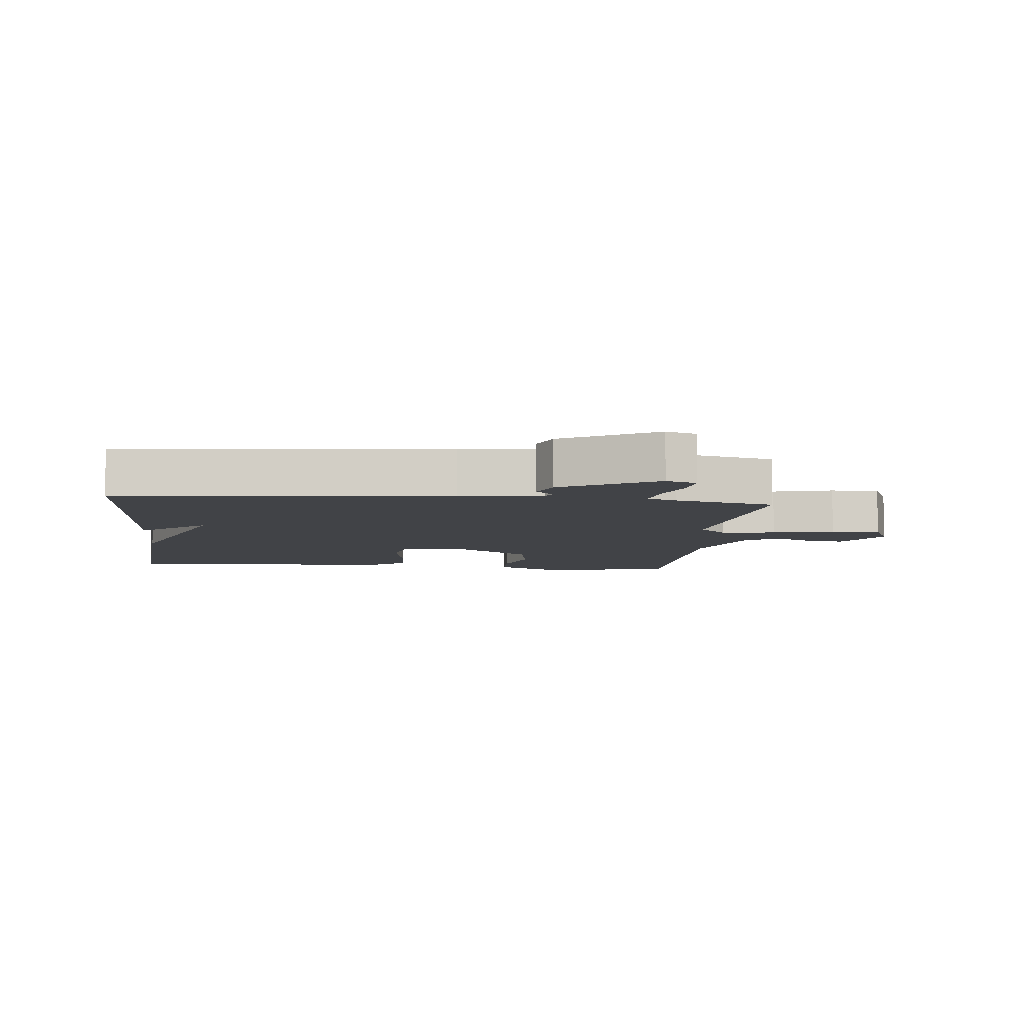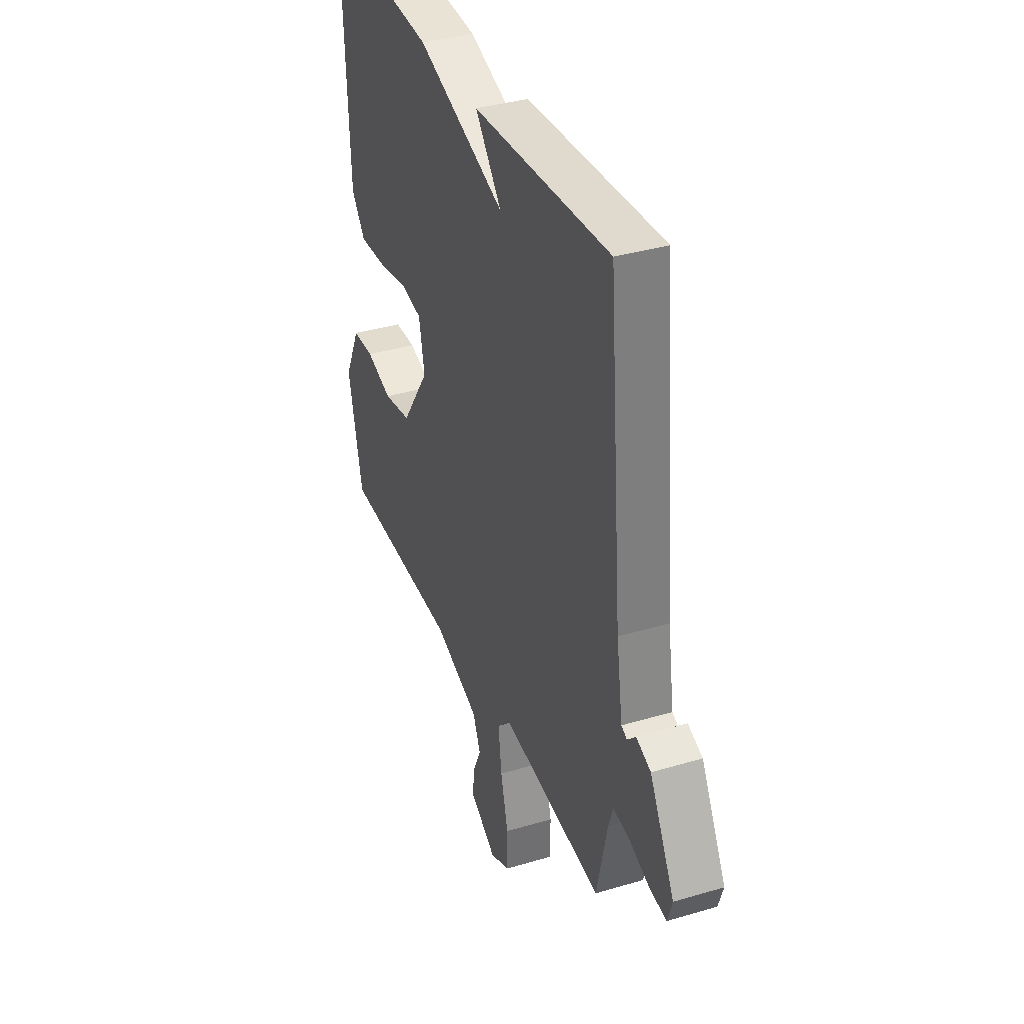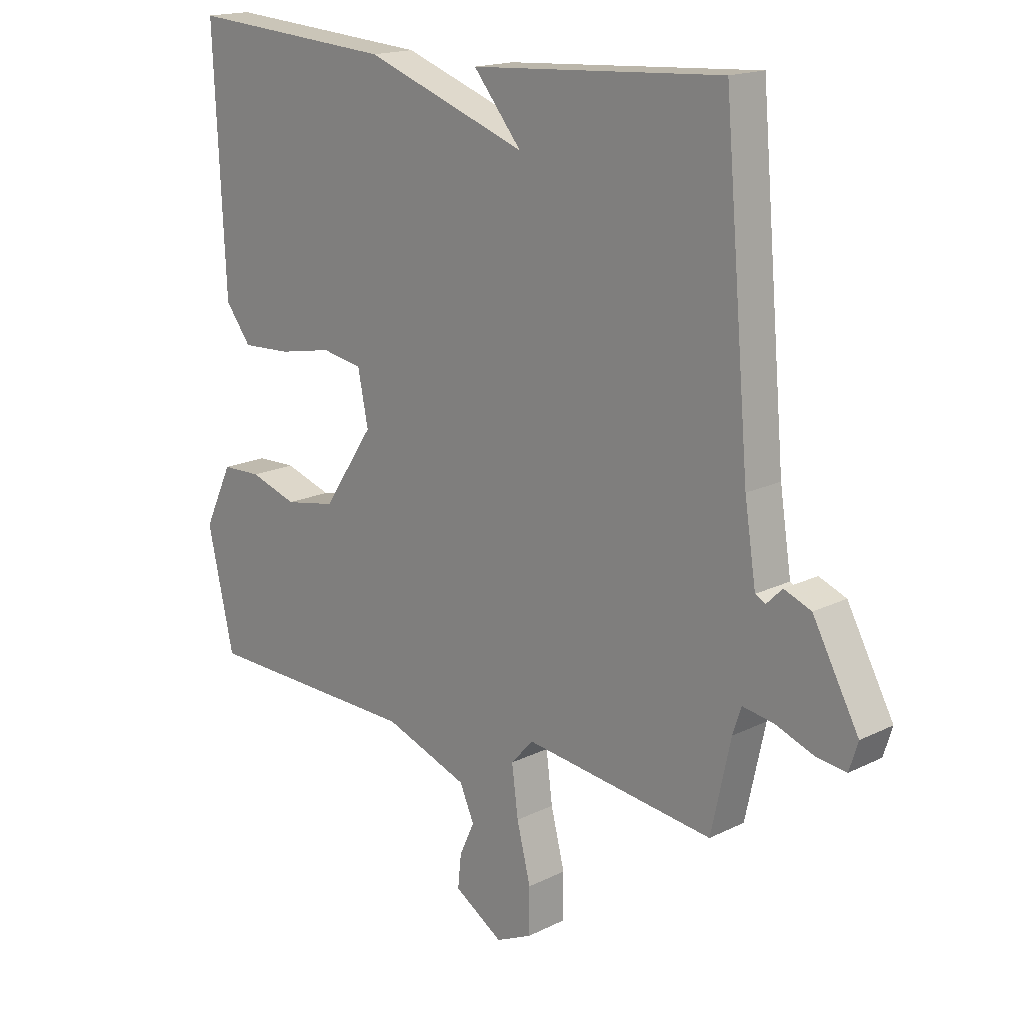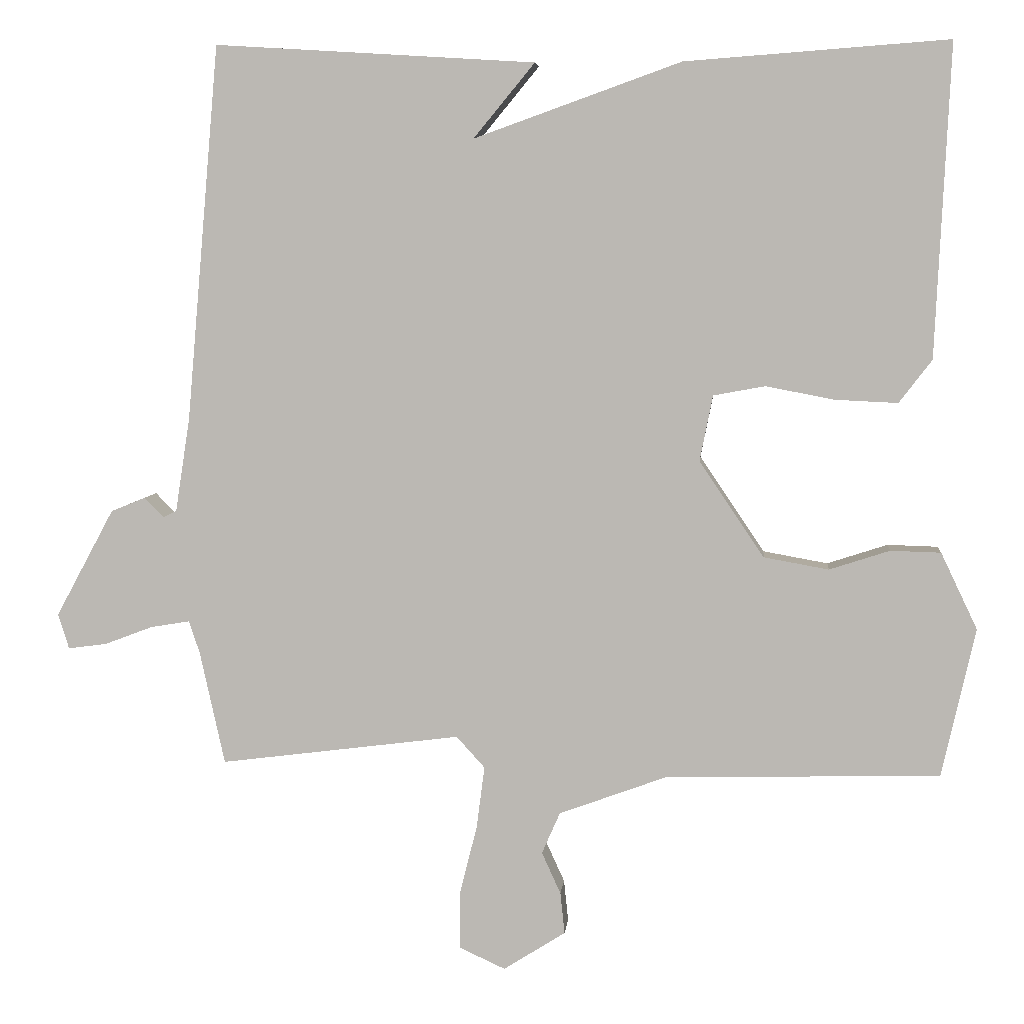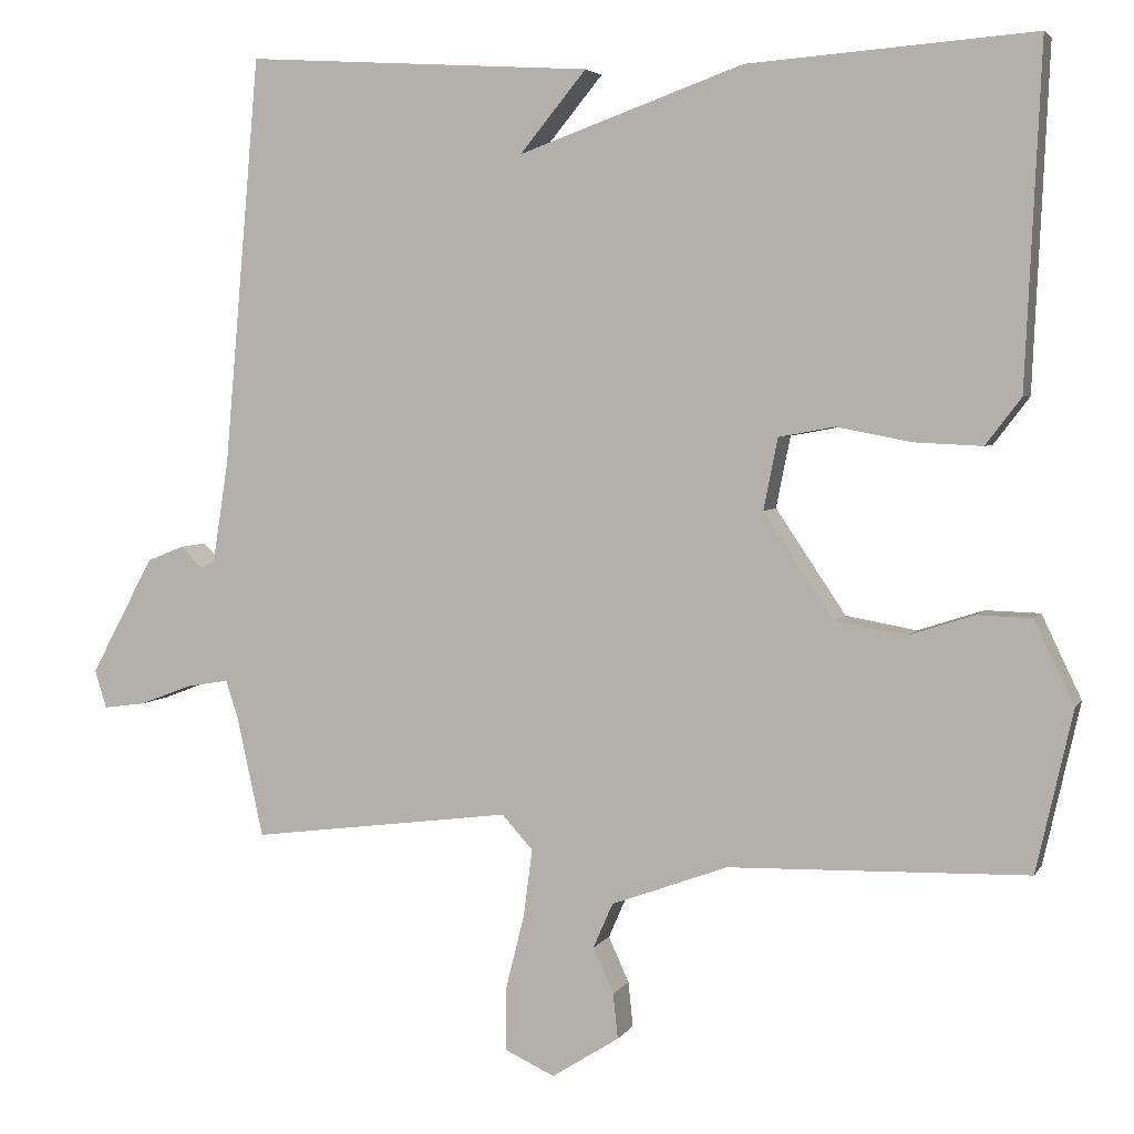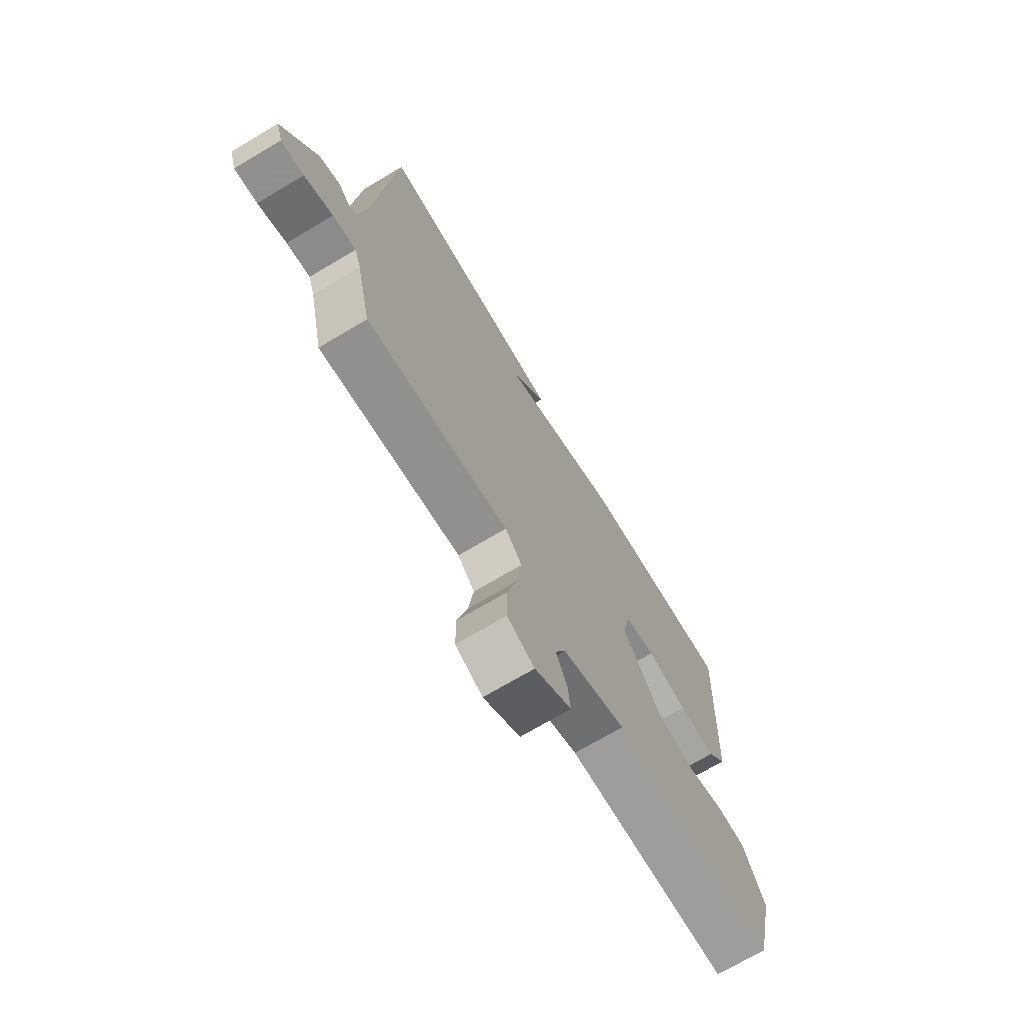
<metadata>
{"format":"obj","ext":"obj","renderer":"f3d","projection":"perspective","resolution":1024,"background":"white","views":[{"elev":-7.2,"azim":84.0,"up":"+Y"},{"elev":36.5,"azim":68.8,"up":"+Z"},{"elev":16.9,"azim":45.1,"up":"+Z"},{"elev":5.9,"azim":-174.6,"up":"+Z"},{"elev":4.0,"azim":-162.9,"up":"+Z"},{"elev":-71.6,"azim":120.7,"up":"+Z"}]}
</metadata>
<code>
v -0.5 0.07 -0.5
v -0.546 0.07 -0.296
v -0.496 0.07 -0.191
v -0.427 0.07 -0.189
v -0.344 0.07 -0.216
v -0.255 0.07 -0.2
v -0.166 0.07 -0.068
v -0.184 0.07 0.022
v -0.255 0.07 0.035
v -0.349 0.07 0.017
v -0.435 0.07 0.013
v -0.48 0.07 0.072
v -0.5 0.07 0.5
v -0.139 0.07 0.473
v 0.145 0.07 0.371
v 0.061 0.07 0.473
v 0.5 0.07 0.5
v 0.545 0.07 -0.015
v 0.565 0.07 -0.144
v 0.583 0.07 -0.153
v 0.61 0.07 -0.126
v 0.657 0.07 -0.145
v 0.737 0.07 -0.293
v 0.722 0.07 -0.341
v 0.669 0.07 -0.334
v 0.603 0.07 -0.309
v 0.549 0.07 -0.3
v 0.534 0.07 -0.345
v 0.5 0.07 -0.5
v 0.17 0.07 -0.458
v 0.131 0.07 -0.501
v 0.142 0.07 -0.586
v 0.166 0.07 -0.682
v 0.166 0.07 -0.76
v 0.103 0.07 -0.789
v 0.018 0.07 -0.735
v 0.024 0.07 -0.678
v 0.05 0.07 -0.621
v 0.025 0.07 -0.564
v -0.122 0.07 -0.51
v -0.5 0 -0.5
v -0.546 0 -0.296
v -0.496 0 -0.191
v -0.427 0 -0.189
v -0.344 0 -0.216
v -0.255 0 -0.2
v -0.166 0 -0.068
v -0.184 0 0.022
v -0.255 0 0.035
v -0.349 0 0.017
v -0.435 0 0.013
v -0.48 0 0.072
v -0.5 0 0.5
v -0.139 0 0.473
v 0.145 0 0.371
v 0.061 0 0.473
v 0.5 0 0.5
v 0.545 0 -0.015
v 0.565 0 -0.144
v 0.583 0 -0.153
v 0.61 0 -0.126
v 0.657 0 -0.145
v 0.737 0 -0.293
v 0.722 0 -0.341
v 0.669 0 -0.334
v 0.603 0 -0.309
v 0.549 0 -0.3
v 0.534 0 -0.345
v 0.5 0 -0.5
v 0.17 0 -0.458
v 0.131 0 -0.501
v 0.142 0 -0.586
v 0.166 0 -0.682
v 0.166 0 -0.76
v 0.103 0 -0.789
v 0.018 0 -0.735
v 0.024 0 -0.678
v 0.05 0 -0.621
v 0.025 0 -0.564
v -0.122 0 -0.51
f 36 37 38
f 35 36 38
f 34 35 38
f 33 34 38
f 32 33 38
f 31 32 38 39
f 30 31 39 40
f 28 29 30
f 40 1 2
f 30 40 2
f 28 30 2
f 27 28 2
f 24 25 26
f 23 24 26
f 22 23 26
f 21 22 26
f 20 21 26
f 19 20 26 27
f 15 16 17 18
f 13 14 15
f 12 13 15
f 11 12 15
f 10 11 15
f 9 10 15
f 8 9 15 18
f 18 19 27
f 8 18 27
f 7 8 27
f 2 3 4 5
f 2 5 6
f 27 2 6
f 6 7 27
f 78 77 76
f 78 76 75
f 78 75 74
f 78 74 73
f 78 73 72
f 79 78 72 71
f 80 79 71 70
f 70 69 68
f 42 41 80
f 42 80 70
f 42 70 68
f 42 68 67
f 66 65 64
f 66 64 63
f 66 63 62
f 66 62 61
f 66 61 60
f 67 66 60 59
f 58 57 56 55
f 55 54 53
f 55 53 52
f 55 52 51
f 55 51 50
f 55 50 49
f 58 55 49 48
f 67 59 58
f 67 58 48
f 67 48 47
f 45 44 43 42
f 46 45 42
f 46 42 67
f 67 47 46
f 1 41 42 2
f 2 42 43 3
f 3 43 44 4
f 4 44 45 5
f 5 45 46 6
f 6 46 47 7
f 7 47 48 8
f 8 48 49 9
f 9 49 50 10
f 10 50 51 11
f 11 51 52 12
f 12 52 53 13
f 13 53 54 14
f 14 54 55 15
f 15 55 56 16
f 16 56 57 17
f 17 57 58 18
f 18 58 59 19
f 19 59 60 20
f 20 60 61 21
f 21 61 62 22
f 22 62 63 23
f 23 63 64 24
f 24 64 65 25
f 25 65 66 26
f 26 66 67 27
f 27 67 68 28
f 28 68 69 29
f 29 69 70 30
f 30 70 71 31
f 31 71 72 32
f 32 72 73 33
f 33 73 74 34
f 34 74 75 35
f 35 75 76 36
f 36 76 77 37
f 37 77 78 38
f 38 78 79 39
f 39 79 80 40
f 40 80 41 1

</code>
